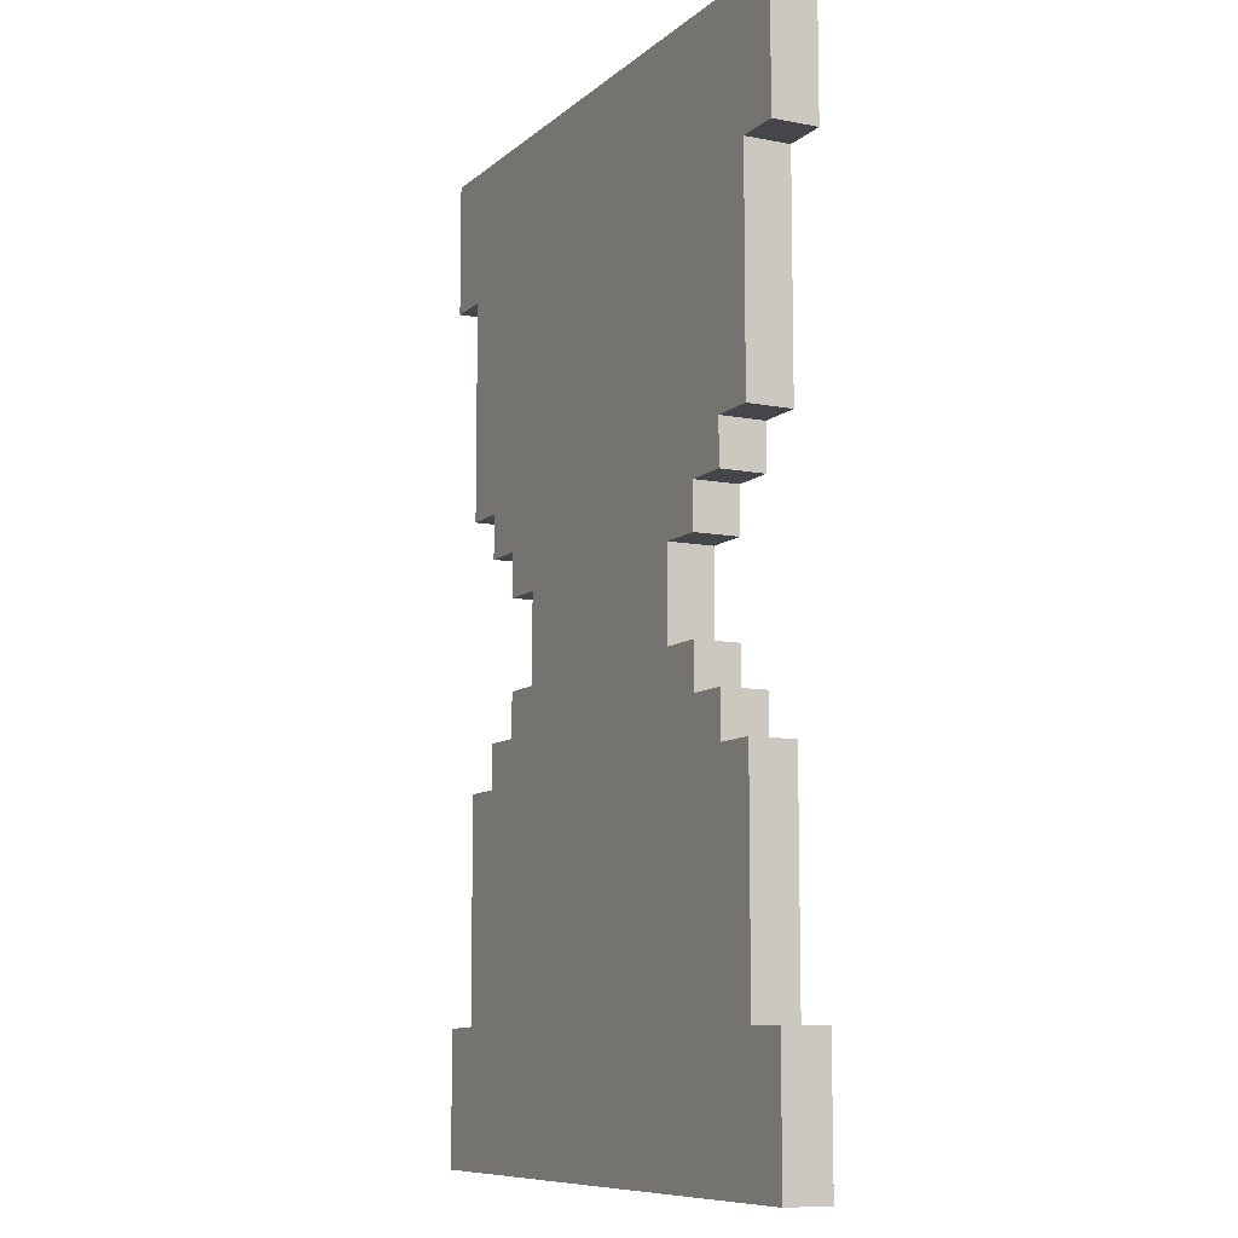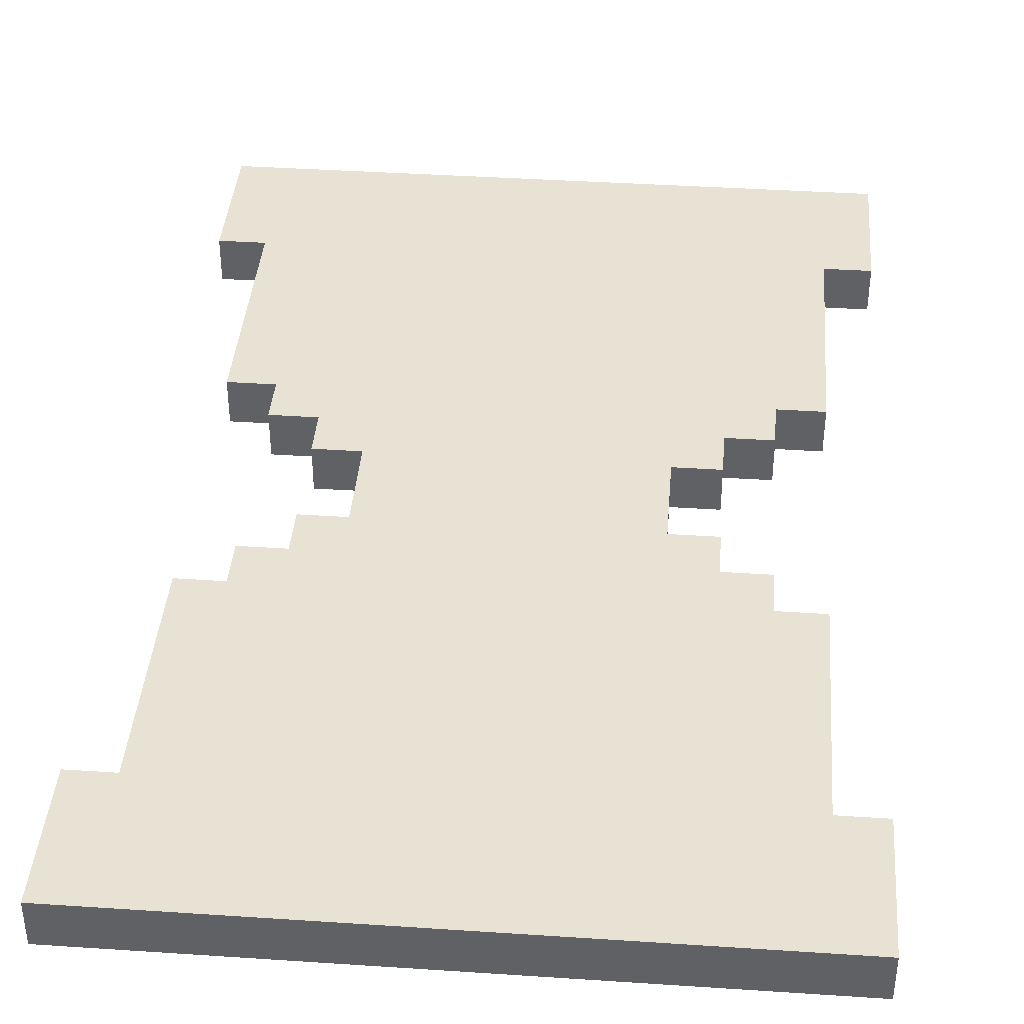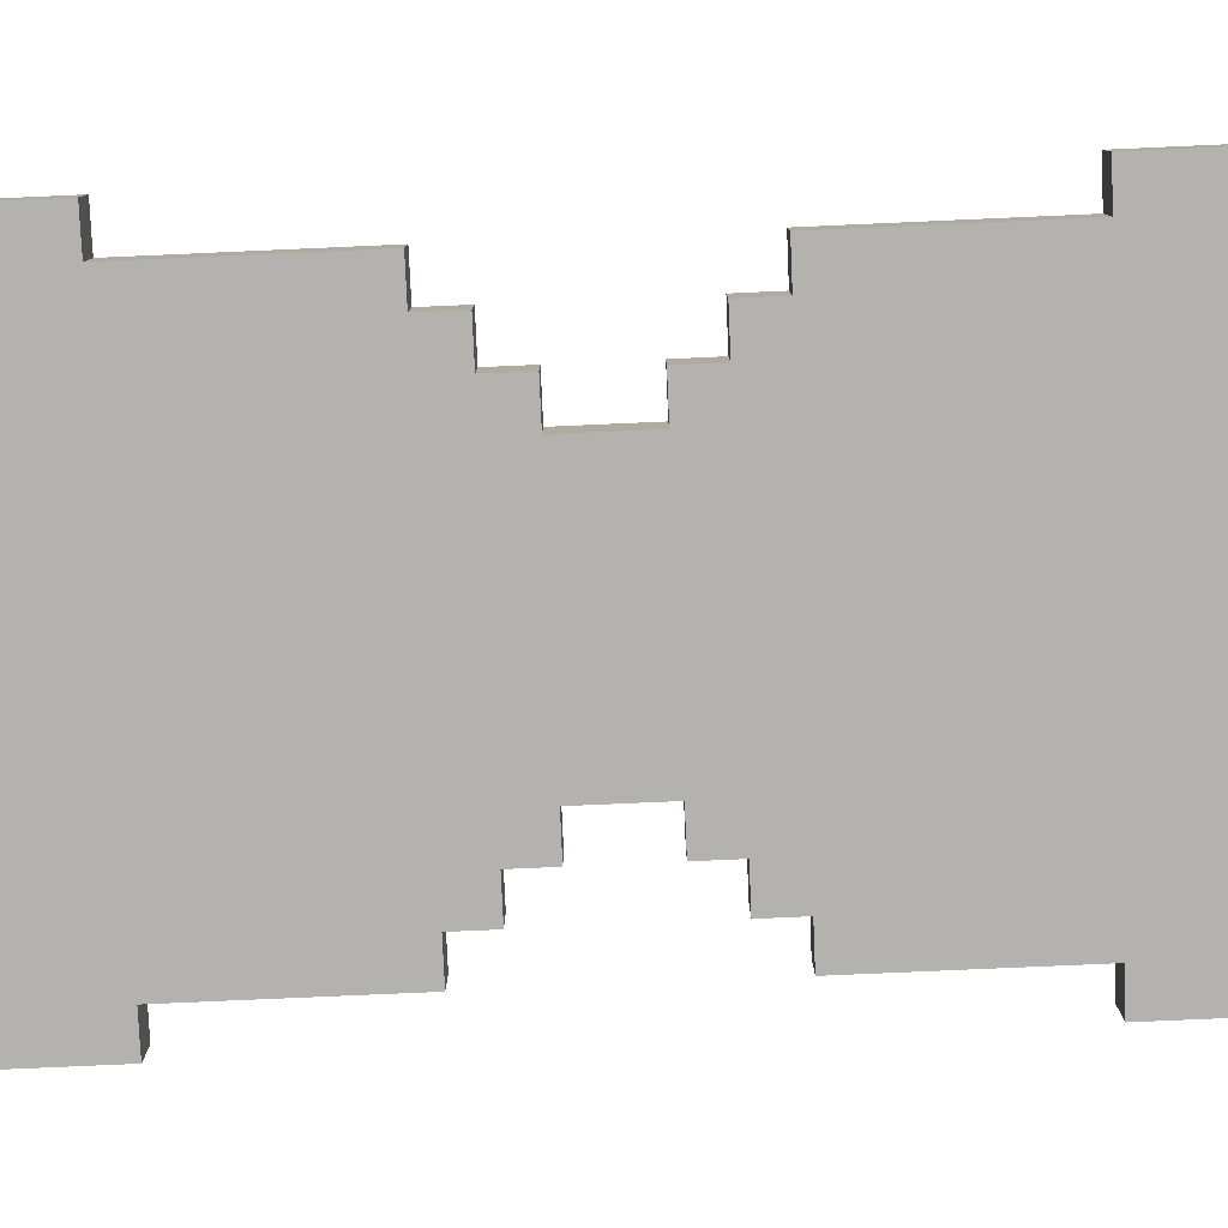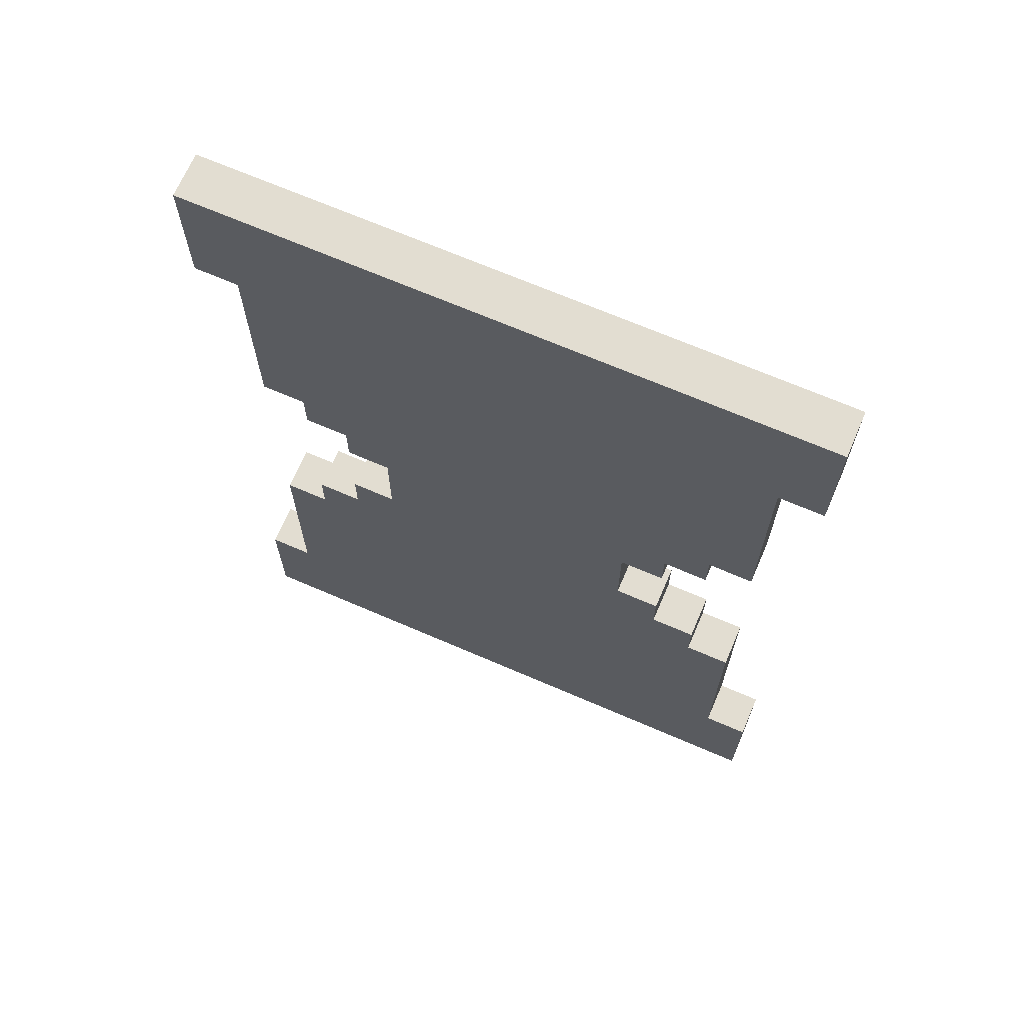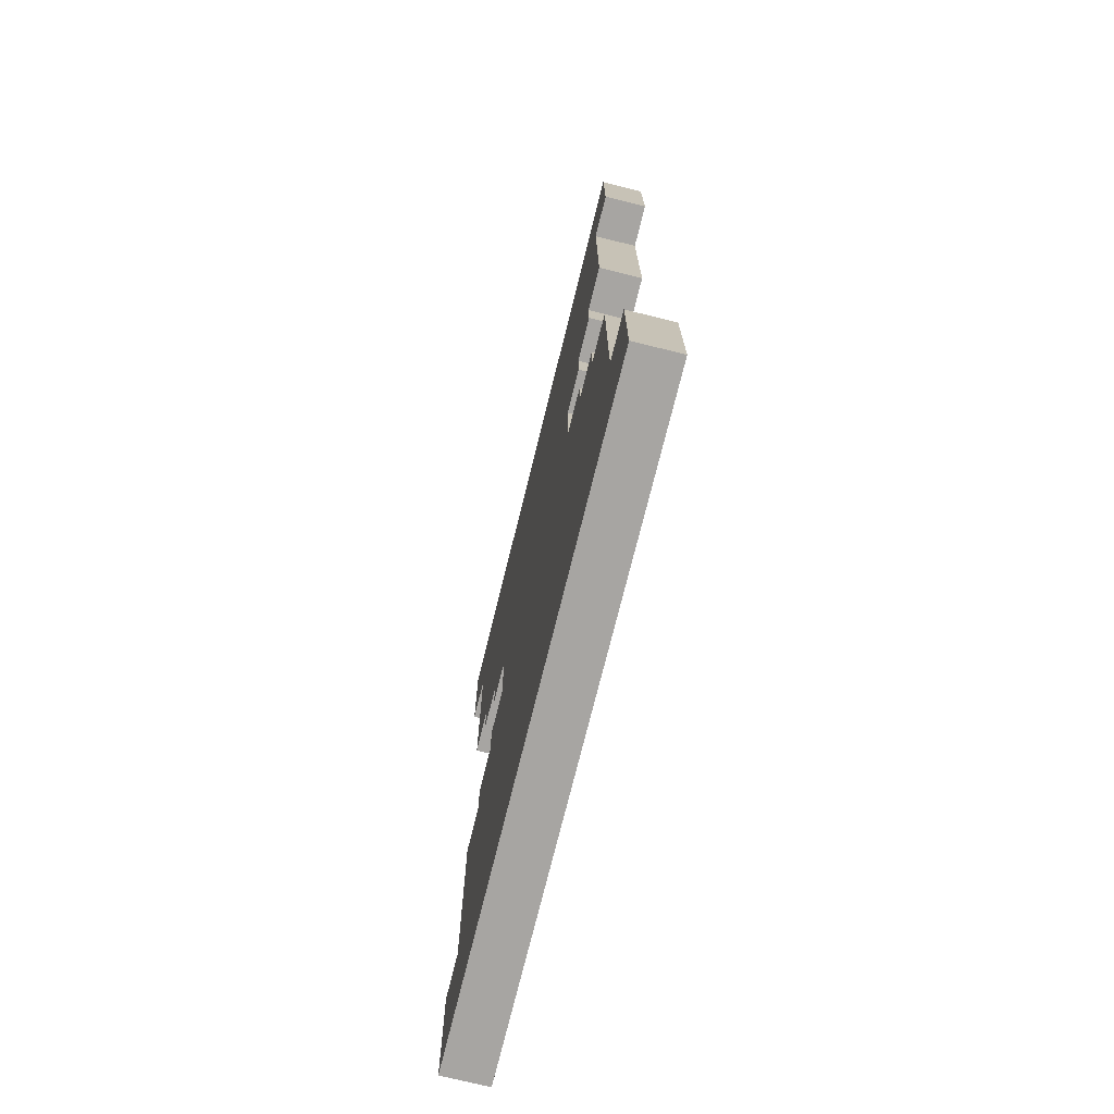
<metadata>
{"format":"obj","ext":"obj","renderer":"f3d","projection":"perspective","resolution":1024,"background":"white","views":[{"elev":-9.4,"azim":-116.9,"up":"+Y"},{"elev":39.8,"azim":-175.3,"up":"+Z"},{"elev":-79.8,"azim":92.5,"up":"+Z"},{"elev":68.5,"azim":-156.6,"up":"+Y"},{"elev":-73.9,"azim":-103.9,"up":"+Y"}]}
</metadata>
<code>
g SandTimerOBJ
v -7 0 2
v -7 0 1
v -7 3 2
v -7 3 1
v -7 19 2
v -7 19 1
v -7 22 2
v -7 22 1
v -6 3 2
v -6 3 1
v -6 8 2
v -6 8 1
v -6 14 2
v -6 14 1
v -6 19 2
v -6 19 1
v -5 8 2
v -5 8 1
v -5 9 2
v -5 9 1
v -5 13 2
v -5 13 1
v -5 14 2
v -5 14 1
v -4 9 2
v -4 9 1
v -4 10 2
v -4 10 1
v -4 12 2
v -4 12 1
v -4 13 2
v -4 13 1
v -3 10 2
v -3 10 1
v -3 12 2
v -3 12 1
v 3 10 2
v 3 10 1
v 3 12 2
v 3 12 1
v 4 9 2
v 4 9 1
v 4 10 2
v 4 10 1
v 4 12 2
v 4 12 1
v 4 13 2
v 4 13 1
v 5 8 2
v 5 8 1
v 5 9 2
v 5 9 1
v 5 13 2
v 5 13 1
v 5 14 2
v 5 14 1
v 6 3 2
v 6 3 1
v 6 8 2
v 6 8 1
v 6 14 2
v 6 14 1
v 6 19 2
v 6 19 1
v 7 0 2
v 7 0 1
v 7 3 2
v 7 3 1
v 7 19 2
v 7 19 1
v 7 22 2
v 7 22 1
v -7 0 2
v -7 3 2
v -7 19 2
v -7 22 2
v -6 3 2
v -6 8 2
v -6 14 2
v -6 19 2
v -5 1 2
v -5 2 2
v -5 3 2
v -5 7 2
v -5 8 2
v -5 9 2
v -5 13 2
v -5 14 2
v -5 15 2
v -5 19 2
v -5 20 2
v -5 21 2
v -4 3 2
v -4 4 2
v -4 7 2
v -4 8 2
v -4 9 2
v -4 10 2
v -4 12 2
v -4 13 2
v -4 14 2
v -4 15 2
v -3 3 2
v -3 4 2
v -3 5 2
v -3 8 2
v -3 9 2
v -3 10 2
v -3 12 2
v -3 13 2
v -3 14 2
v -2 3 2
v -2 4 2
v -2 5 2
v -2 6 2
v -2 9 2
v -2 10 2
v -2 12 2
v -2 13 2
v -2 14 2
v -2 15 2
v -1 3 2
v -1 4 2
v -1 5 2
v -1 6 2
v -1 7 2
v -1 10 2
v -1 12 2
v -1 13 2
v -1 14 2
v -1 15 2
v 0 3 2
v 0 4 2
v 0 5 2
v 0 6 2
v 0 7 2
v 0 8 2
v 0 9 2
v 0 10 2
v 0 12 2
v 0 13 2
v 0 14 2
v 0 15 2
v 1 3 2
v 1 4 2
v 1 5 2
v 1 6 2
v 1 7 2
v 1 8 2
v 1 9 2
v 1 10 2
v 1 12 2
v 1 13 2
v 1 14 2
v 1 15 2
v 2 3 2
v 2 4 2
v 2 5 2
v 2 6 2
v 2 7 2
v 2 9 2
v 2 10 2
v 2 12 2
v 2 13 2
v 2 14 2
v 2 15 2
v 3 3 2
v 3 4 2
v 3 5 2
v 3 6 2
v 3 8 2
v 3 9 2
v 3 10 2
v 3 12 2
v 3 13 2
v 3 14 2
v 3 15 2
v 4 4 2
v 4 5 2
v 4 7 2
v 4 8 2
v 4 9 2
v 4 10 2
v 4 12 2
v 4 13 2
v 4 14 2
v 4 15 2
v 5 1 2
v 5 2 2
v 5 3 2
v 5 7 2
v 5 8 2
v 5 9 2
v 5 13 2
v 5 14 2
v 5 15 2
v 5 19 2
v 5 20 2
v 5 21 2
v 6 3 2
v 6 8 2
v 6 14 2
v 6 19 2
v 7 0 2
v 7 3 2
v 7 19 2
v 7 22 2
v -7 0 1
v -7 3 1
v -7 19 1
v -7 22 1
v -6 3 1
v -6 8 1
v -6 14 1
v -6 19 1
v -5 1 1
v -5 2 1
v -5 3 1
v -5 7 1
v -5 8 1
v -5 9 1
v -5 13 1
v -5 14 1
v -5 15 1
v -5 19 1
v -5 20 1
v -5 21 1
v -4 3 1
v -4 4 1
v -4 7 1
v -4 8 1
v -4 9 1
v -4 10 1
v -4 12 1
v -4 13 1
v -4 14 1
v -4 15 1
v -3 3 1
v -3 4 1
v -3 5 1
v -3 8 1
v -3 9 1
v -3 10 1
v -3 12 1
v -3 13 1
v -3 14 1
v -2 3 1
v -2 4 1
v -2 5 1
v -2 6 1
v -2 9 1
v -2 10 1
v -2 12 1
v -2 13 1
v -2 14 1
v -2 15 1
v -1 3 1
v -1 4 1
v -1 5 1
v -1 6 1
v -1 7 1
v -1 10 1
v -1 12 1
v -1 13 1
v -1 14 1
v -1 15 1
v 0 3 1
v 0 4 1
v 0 5 1
v 0 6 1
v 0 7 1
v 0 8 1
v 0 9 1
v 0 10 1
v 0 12 1
v 0 13 1
v 0 14 1
v 0 15 1
v 1 3 1
v 1 4 1
v 1 5 1
v 1 6 1
v 1 7 1
v 1 8 1
v 1 9 1
v 1 10 1
v 1 12 1
v 1 13 1
v 1 14 1
v 1 15 1
v 2 3 1
v 2 4 1
v 2 5 1
v 2 6 1
v 2 7 1
v 2 9 1
v 2 10 1
v 2 12 1
v 2 13 1
v 2 14 1
v 2 15 1
v 3 3 1
v 3 4 1
v 3 5 1
v 3 6 1
v 3 8 1
v 3 9 1
v 3 10 1
v 3 12 1
v 3 13 1
v 3 14 1
v 3 15 1
v 4 4 1
v 4 5 1
v 4 7 1
v 4 8 1
v 4 9 1
v 4 10 1
v 4 12 1
v 4 13 1
v 4 14 1
v 4 15 1
v 5 1 1
v 5 2 1
v 5 3 1
v 5 7 1
v 5 8 1
v 5 9 1
v 5 13 1
v 5 14 1
v 5 15 1
v 5 19 1
v 5 20 1
v 5 21 1
v 6 3 1
v 6 8 1
v 6 14 1
v 6 19 1
v 7 0 1
v 7 3 1
v 7 19 1
v 7 22 1
v -7 0 2
v 7 0 2
v -7 0 1
v 7 0 1
v -4 12 2
v -3 12 2
v 3 12 2
v 4 12 2
v -4 12 1
v -3 12 1
v 3 12 1
v 4 12 1
v -5 13 2
v -4 13 2
v 4 13 2
v 5 13 2
v -5 13 1
v -4 13 1
v 4 13 1
v 5 13 1
v -6 14 2
v -5 14 2
v 5 14 2
v 6 14 2
v -6 14 1
v -5 14 1
v 5 14 1
v 6 14 1
v -7 19 2
v -6 19 2
v 6 19 2
v 7 19 2
v -7 19 1
v -6 19 1
v 6 19 1
v 7 19 1
v -7 3 2
v -6 3 2
v 6 3 2
v 7 3 2
v -7 3 1
v -6 3 1
v 6 3 1
v 7 3 1
v -6 8 2
v -5 8 2
v 5 8 2
v 6 8 2
v -6 8 1
v -5 8 1
v 5 8 1
v 6 8 1
v -5 9 2
v -4 9 2
v 4 9 2
v 5 9 2
v -5 9 1
v -4 9 1
v 4 9 1
v 5 9 1
v -4 10 2
v -3 10 2
v 3 10 2
v 4 10 2
v -4 10 1
v -3 10 1
v 3 10 1
v 4 10 1
v -7 22 2
v 7 22 2
v -7 22 1
v 7 22 1
f 3 2 1
f 4 2 3
f 7 6 5
f 8 6 7
f 11 10 9
f 12 10 11
f 15 14 13
f 16 14 15
f 19 18 17
f 20 18 19
f 23 22 21
f 24 22 23
f 27 26 25
f 28 26 27
f 31 30 29
f 32 30 31
f 35 34 33
f 36 34 35
f 37 38 39
f 39 38 40
f 41 42 43
f 43 42 44
f 45 46 47
f 47 46 48
f 49 50 51
f 51 50 52
f 53 54 55
f 55 54 56
f 57 58 59
f 59 58 60
f 61 62 63
f 63 62 64
f 65 66 67
f 67 66 68
f 69 70 71
f 71 70 72
f 77 74 73
f 80 76 75
f 81 78 77
f 81 77 73
f 82 78 81
f 83 78 82
f 84 78 83
f 85 78 84
f 88 80 79
f 89 80 88
f 90 76 80
f 90 80 89
f 91 76 90
f 92 76 91
f 93 83 82
f 93 84 83
f 94 84 93
f 95 86 85
f 95 84 94
f 95 85 84
f 96 86 95
f 97 86 96
f 100 89 88
f 100 88 87
f 101 89 100
f 102 90 89
f 102 89 101
f 103 94 93
f 103 93 82
f 104 95 94
f 104 94 103
f 104 96 95
f 105 96 104
f 106 98 97
f 106 96 105
f 106 97 96
f 107 98 106
f 108 98 107
f 109 101 100
f 109 100 99
f 110 101 109
f 111 102 101
f 111 101 110
f 112 104 103
f 112 103 82
f 113 105 104
f 113 104 112
f 114 107 106
f 114 105 113
f 114 106 105
f 115 107 114
f 116 110 109
f 116 107 115
f 116 108 107
f 116 109 108
f 117 110 116
f 118 110 117
f 119 111 110
f 119 110 118
f 120 102 111
f 120 111 119
f 121 90 102
f 121 102 120
f 122 112 82
f 122 113 112
f 123 114 113
f 123 113 122
f 124 115 114
f 124 114 123
f 125 116 115
f 125 115 124
f 125 117 116
f 126 117 125
f 127 118 117
f 127 117 126
f 128 120 119
f 128 118 127
f 128 119 118
f 129 120 128
f 130 121 120
f 130 120 129
f 131 90 121
f 131 121 130
f 132 123 122
f 132 122 82
f 133 124 123
f 133 123 132
f 134 125 124
f 134 124 133
f 135 126 125
f 135 125 134
f 136 127 126
f 136 126 135
f 136 129 128
f 136 128 127
f 137 129 136
f 138 129 137
f 139 129 138
f 140 129 139
f 141 130 129
f 141 129 140
f 142 131 130
f 142 130 141
f 143 90 131
f 143 131 142
f 144 133 132
f 144 132 82
f 145 134 133
f 145 133 144
f 146 135 134
f 146 134 145
f 147 136 135
f 147 135 146
f 148 137 136
f 148 136 147
f 149 138 137
f 149 137 148
f 150 139 138
f 150 138 149
f 151 140 139
f 151 139 150
f 152 141 140
f 152 140 151
f 153 142 141
f 153 141 152
f 154 143 142
f 154 142 153
f 155 90 143
f 155 143 154
f 156 145 144
f 156 144 82
f 157 146 145
f 157 145 156
f 158 147 146
f 158 146 157
f 159 148 147
f 159 147 158
f 160 150 149
f 160 148 159
f 160 151 150
f 160 149 148
f 161 151 160
f 162 152 151
f 162 151 161
f 163 153 152
f 163 152 162
f 164 154 153
f 164 153 163
f 165 155 154
f 165 154 164
f 166 90 155
f 166 155 165
f 167 156 82
f 167 157 156
f 168 158 157
f 168 157 167
f 169 159 158
f 169 158 168
f 170 161 160
f 170 159 169
f 170 160 159
f 171 161 170
f 172 163 162
f 172 161 171
f 172 164 163
f 172 162 161
f 173 164 172
f 174 164 173
f 175 165 164
f 175 164 174
f 176 166 165
f 176 165 175
f 177 90 166
f 177 166 176
f 178 168 167
f 178 169 168
f 179 171 170
f 179 169 178
f 179 170 169
f 180 171 179
f 181 173 172
f 181 171 180
f 181 172 171
f 182 173 181
f 183 173 182
f 184 175 174
f 184 176 175
f 185 176 184
f 186 177 176
f 186 176 185
f 187 90 177
f 187 177 186
f 188 81 73
f 188 82 81
f 189 167 82
f 189 82 188
f 190 180 179
f 190 167 189
f 190 178 167
f 190 179 178
f 191 182 181
f 191 180 190
f 191 181 180
f 192 182 191
f 193 182 192
f 194 186 185
f 194 187 186
f 195 187 194
f 196 90 187
f 196 187 195
f 197 91 90
f 197 90 196
f 198 92 91
f 198 91 197
f 199 76 92
f 199 92 198
f 200 192 191
f 200 189 188
f 200 191 190
f 200 190 189
f 201 192 200
f 202 199 198
f 202 198 197
f 202 197 196
f 202 196 195
f 203 199 202
f 204 200 188
f 204 188 73
f 205 200 204
f 206 199 203
f 207 76 199
f 207 199 206
f 208 209 212
f 210 211 215
f 212 213 216
f 208 212 216
f 216 213 217
f 217 213 218
f 218 213 219
f 219 213 220
f 214 215 223
f 223 215 224
f 215 211 225
f 224 215 225
f 225 211 226
f 226 211 227
f 217 218 228
f 218 219 228
f 228 219 229
f 220 221 230
f 229 219 230
f 219 220 230
f 230 221 231
f 231 221 232
f 223 224 235
f 222 223 235
f 235 224 236
f 224 225 237
f 236 224 237
f 228 229 238
f 217 228 238
f 229 230 239
f 238 229 239
f 230 231 239
f 239 231 240
f 232 233 241
f 240 231 241
f 231 232 241
f 241 233 242
f 242 233 243
f 235 236 244
f 234 235 244
f 244 236 245
f 236 237 246
f 245 236 246
f 238 239 247
f 217 238 247
f 239 240 248
f 247 239 248
f 241 242 249
f 248 240 249
f 240 241 249
f 249 242 250
f 244 245 251
f 250 242 251
f 242 243 251
f 243 244 251
f 251 245 252
f 252 245 253
f 245 246 254
f 253 245 254
f 246 237 255
f 254 246 255
f 237 225 256
f 255 237 256
f 217 247 257
f 247 248 257
f 248 249 258
f 257 248 258
f 249 250 259
f 258 249 259
f 250 251 260
f 259 250 260
f 251 252 260
f 260 252 261
f 252 253 262
f 261 252 262
f 254 255 263
f 262 253 263
f 253 254 263
f 263 255 264
f 255 256 265
f 264 255 265
f 256 225 266
f 265 256 266
f 257 258 267
f 217 257 267
f 258 259 268
f 267 258 268
f 259 260 269
f 268 259 269
f 260 261 270
f 269 260 270
f 261 262 271
f 270 261 271
f 263 264 271
f 262 263 271
f 271 264 272
f 272 264 273
f 273 264 274
f 274 264 275
f 264 265 276
f 275 264 276
f 265 266 277
f 276 265 277
f 266 225 278
f 277 266 278
f 267 268 279
f 217 267 279
f 268 269 280
f 279 268 280
f 269 270 281
f 280 269 281
f 270 271 282
f 281 270 282
f 271 272 283
f 282 271 283
f 272 273 284
f 283 272 284
f 273 274 285
f 284 273 285
f 274 275 286
f 285 274 286
f 275 276 287
f 286 275 287
f 276 277 288
f 287 276 288
f 277 278 289
f 288 277 289
f 278 225 290
f 289 278 290
f 279 280 291
f 217 279 291
f 280 281 292
f 291 280 292
f 281 282 293
f 292 281 293
f 282 283 294
f 293 282 294
f 284 285 295
f 294 283 295
f 285 286 295
f 283 284 295
f 295 286 296
f 286 287 297
f 296 286 297
f 287 288 298
f 297 287 298
f 288 289 299
f 298 288 299
f 289 290 300
f 299 289 300
f 290 225 301
f 300 290 301
f 217 291 302
f 291 292 302
f 292 293 303
f 302 292 303
f 293 294 304
f 303 293 304
f 295 296 305
f 304 294 305
f 294 295 305
f 305 296 306
f 297 298 307
f 306 296 307
f 298 299 307
f 296 297 307
f 307 299 308
f 308 299 309
f 299 300 310
f 309 299 310
f 300 301 311
f 310 300 311
f 301 225 312
f 311 301 312
f 302 303 313
f 303 304 313
f 305 306 314
f 313 304 314
f 304 305 314
f 314 306 315
f 307 308 316
f 315 306 316
f 306 307 316
f 316 308 317
f 317 308 318
f 309 310 319
f 310 311 319
f 319 311 320
f 311 312 321
f 320 311 321
f 312 225 322
f 321 312 322
f 208 216 323
f 216 217 323
f 217 302 324
f 323 217 324
f 314 315 325
f 324 302 325
f 302 313 325
f 313 314 325
f 316 317 326
f 325 315 326
f 315 316 326
f 326 317 327
f 327 317 328
f 320 321 329
f 321 322 329
f 329 322 330
f 322 225 331
f 330 322 331
f 225 226 332
f 331 225 332
f 226 227 333
f 332 226 333
f 227 211 334
f 333 227 334
f 326 327 335
f 323 324 335
f 325 326 335
f 324 325 335
f 335 327 336
f 333 334 337
f 332 333 337
f 331 332 337
f 330 331 337
f 337 334 338
f 323 335 339
f 208 323 339
f 339 335 340
f 338 334 341
f 334 211 342
f 341 334 342
f 345 344 343
f 346 344 345
f 351 348 347
f 352 348 351
f 353 350 349
f 354 350 353
f 359 356 355
f 360 356 359
f 361 358 357
f 362 358 361
f 367 364 363
f 368 364 367
f 369 366 365
f 370 366 369
f 375 372 371
f 376 372 375
f 377 374 373
f 378 374 377
f 379 380 383
f 383 380 384
f 381 382 385
f 385 382 386
f 387 388 391
f 391 388 392
f 389 390 393
f 393 390 394
f 395 396 399
f 399 396 400
f 397 398 401
f 401 398 402
f 403 404 407
f 407 404 408
f 405 406 409
f 409 406 410
f 411 412 413
f 413 412 414

</code>
